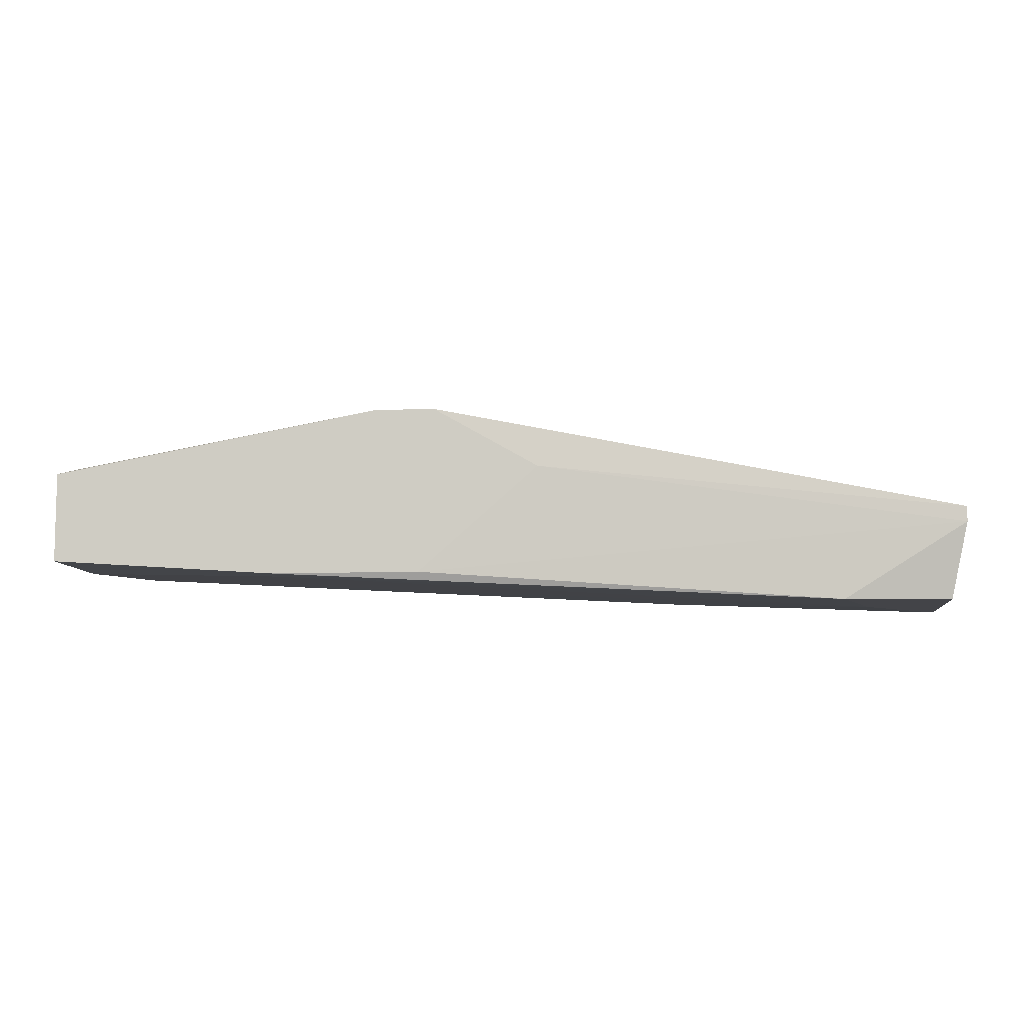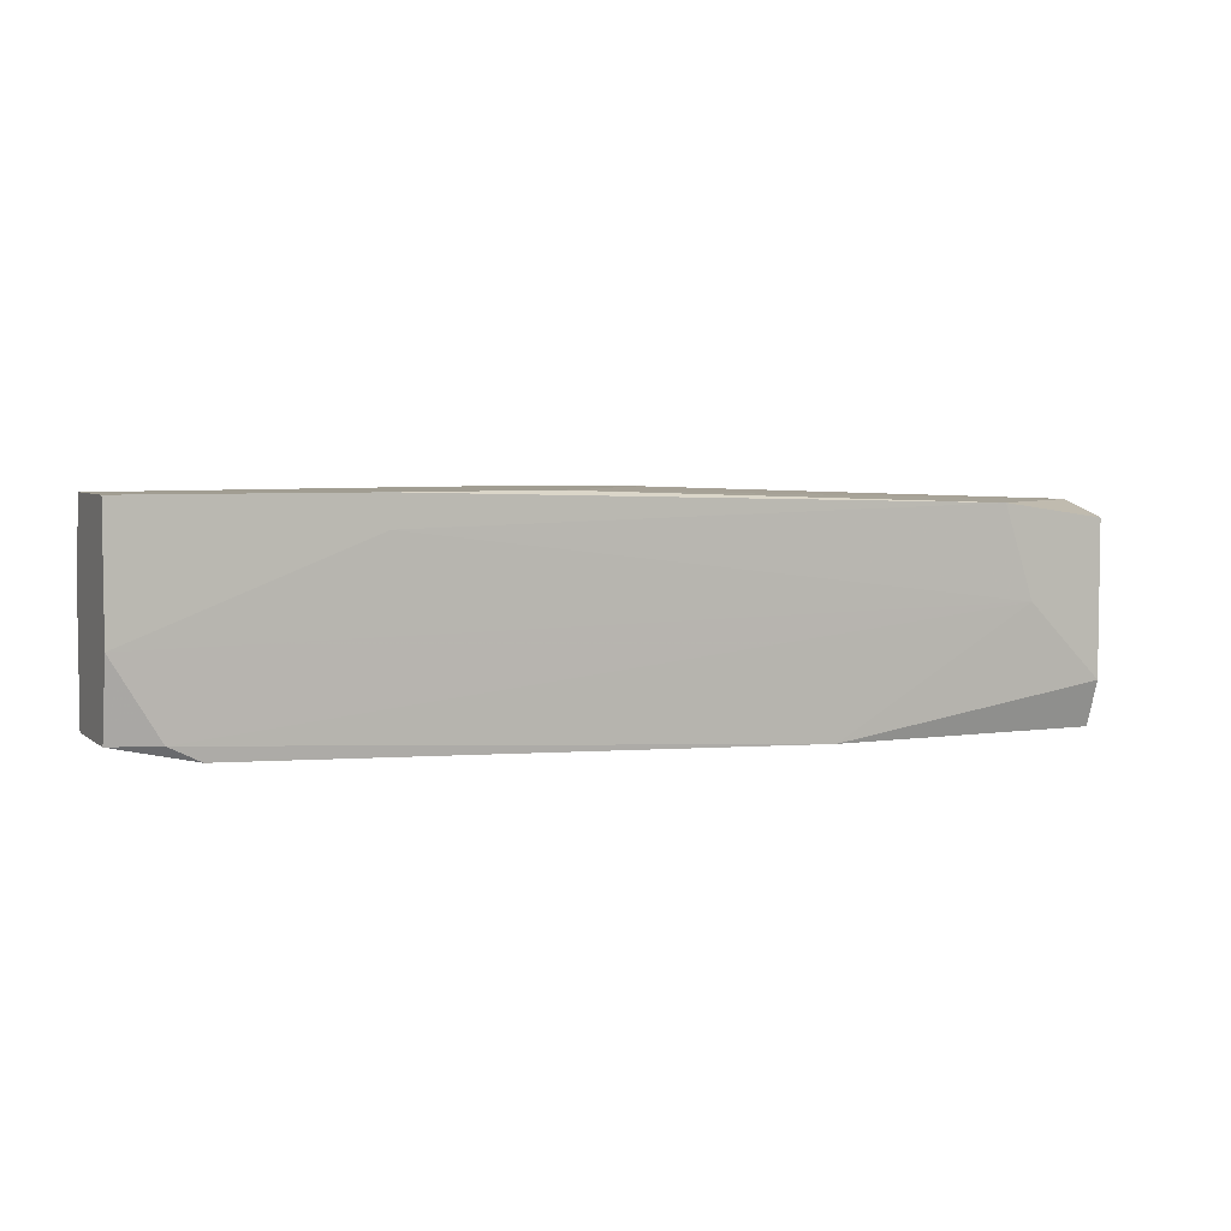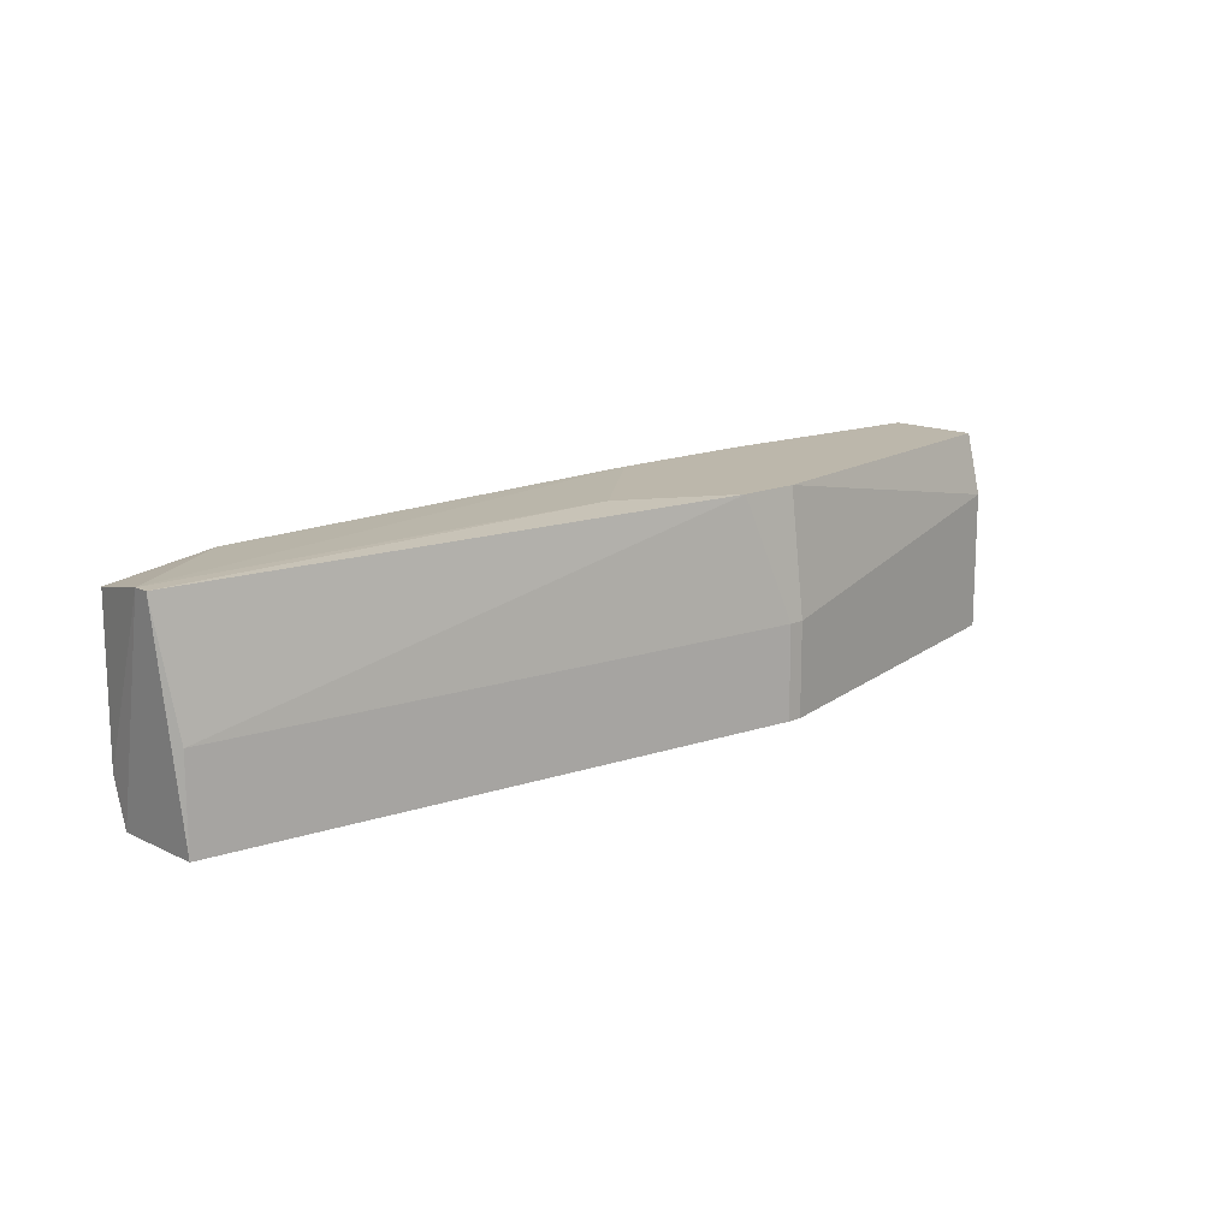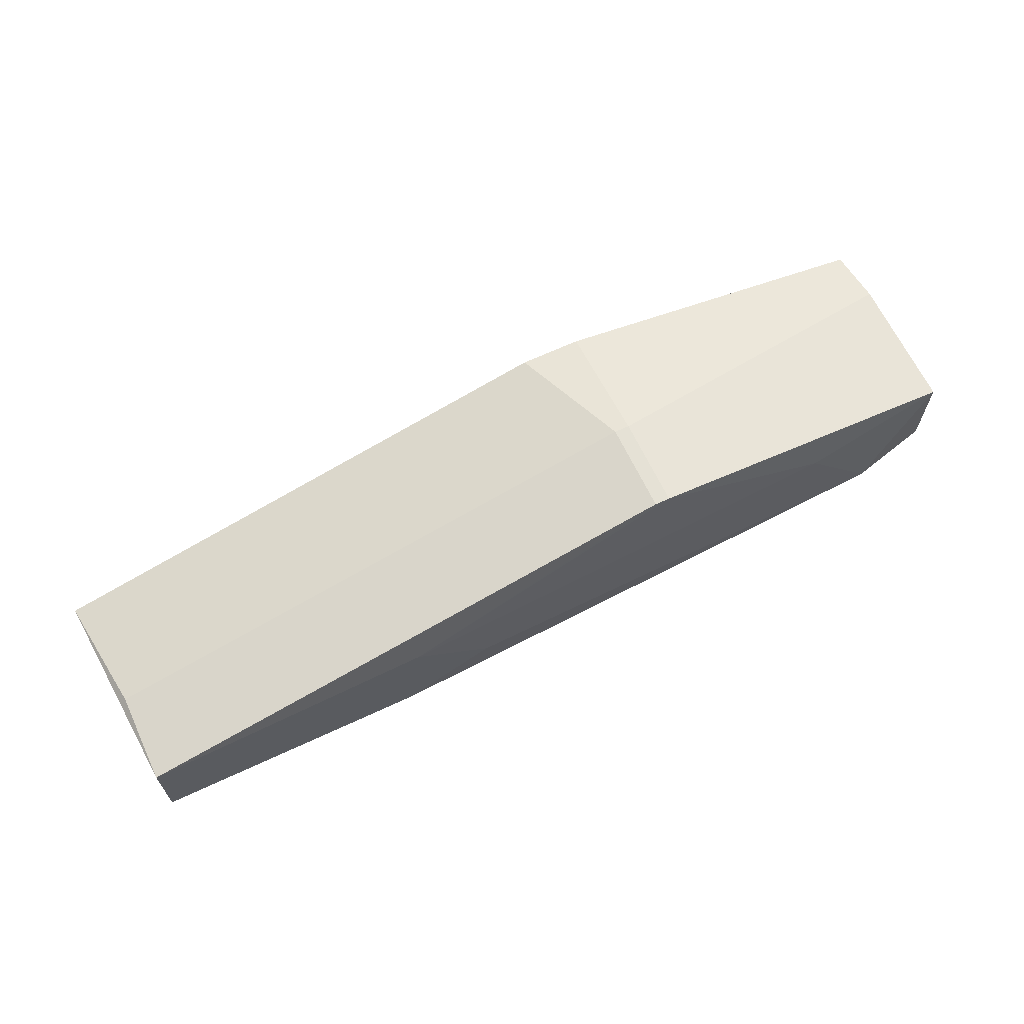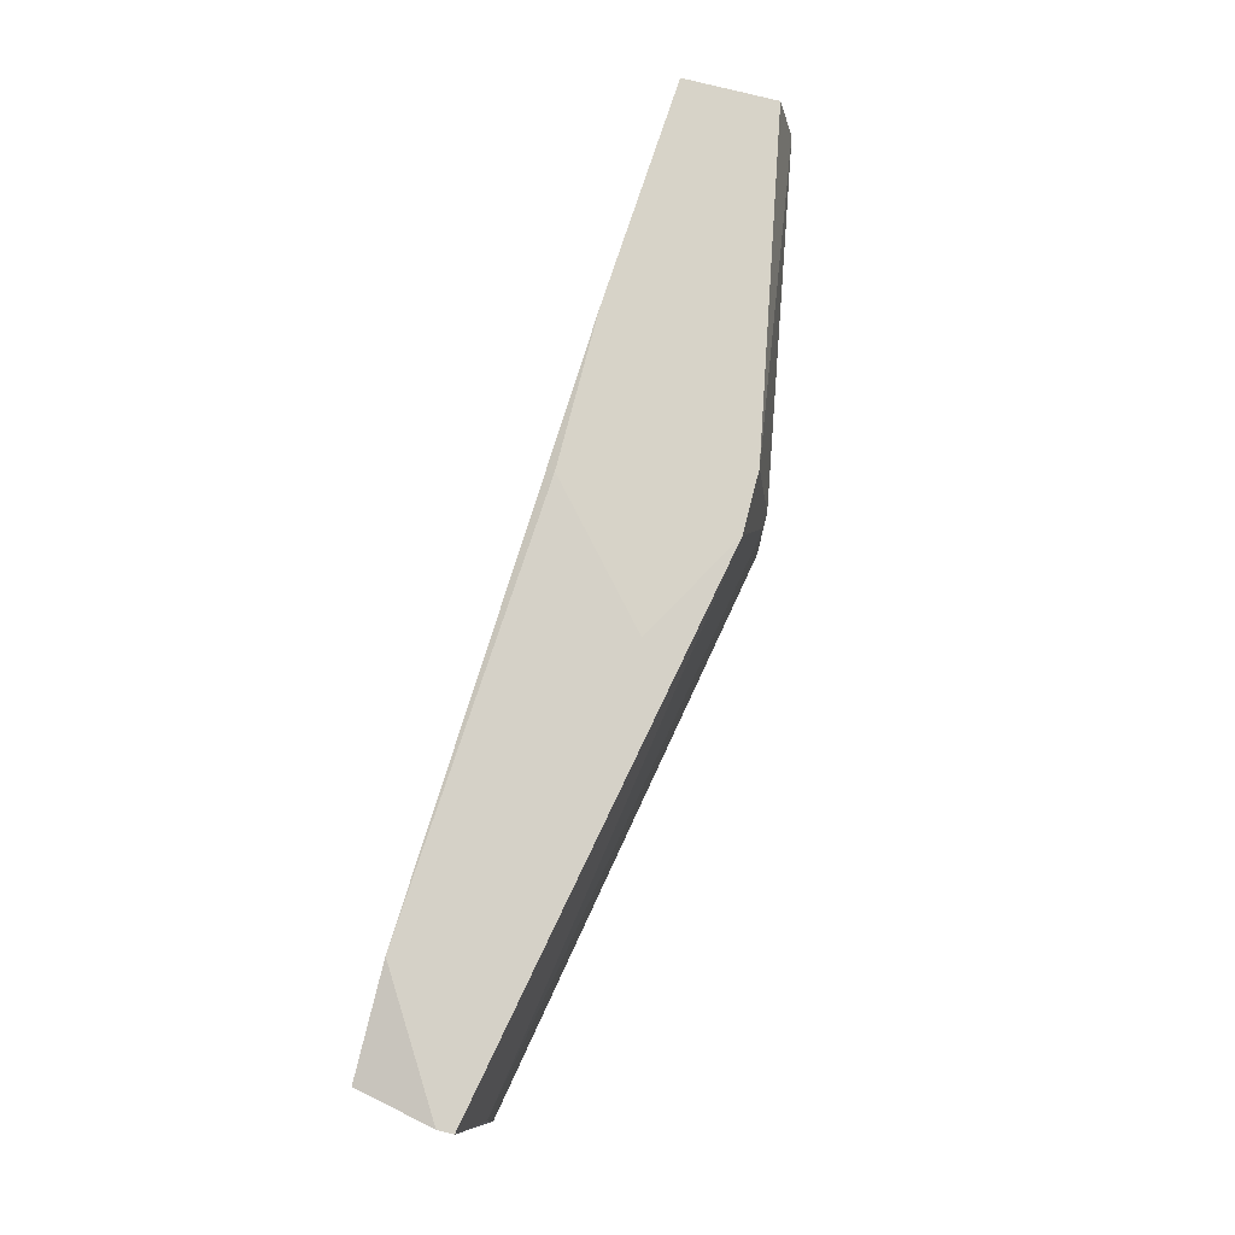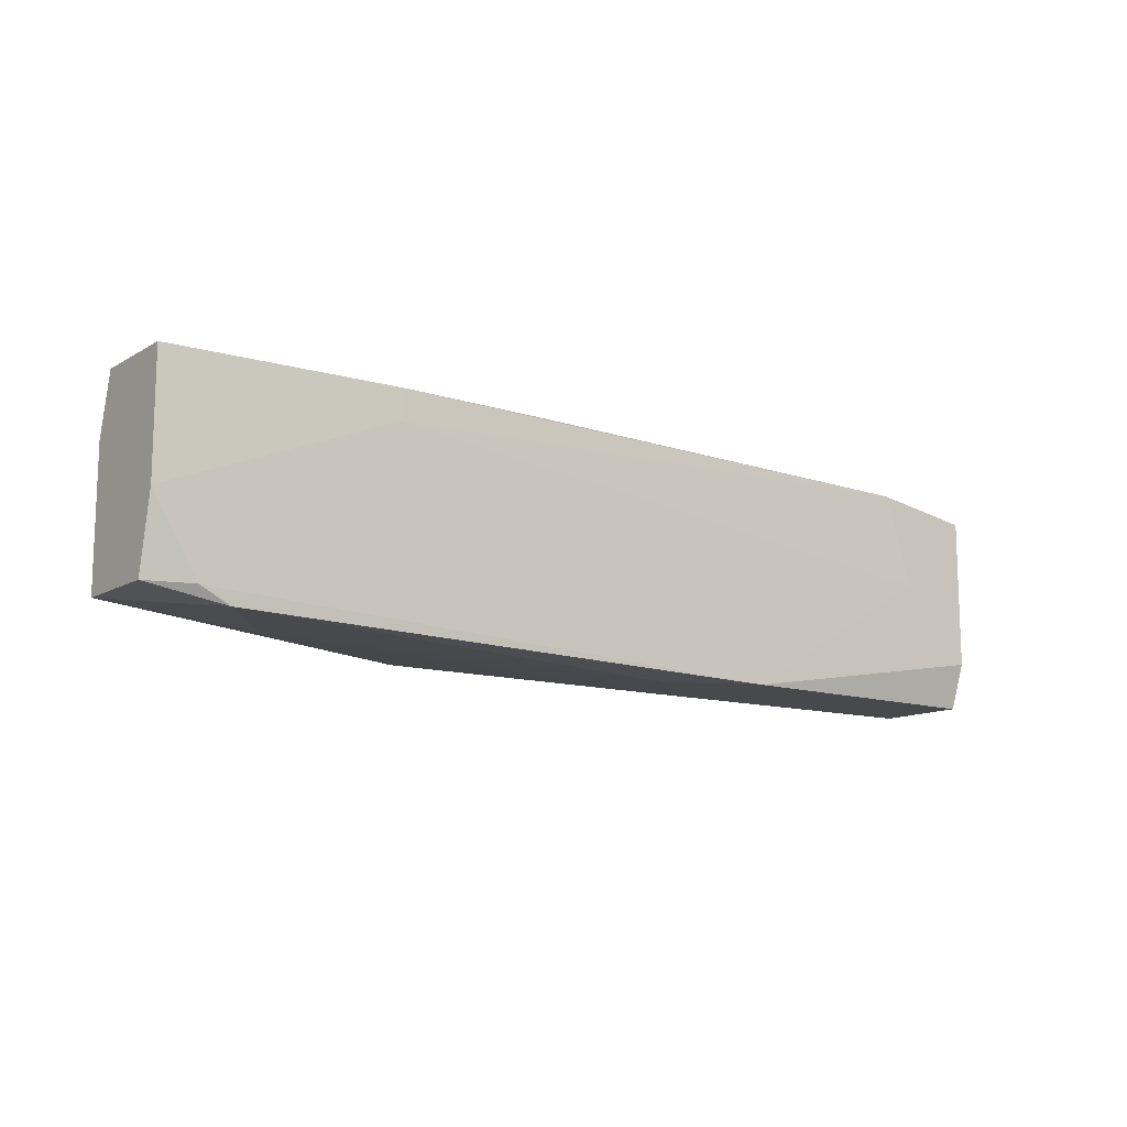
<metadata>
{"format":"obj","ext":"obj","renderer":"f3d","projection":"perspective","resolution":1024,"background":"white","views":[{"elev":-8.2,"azim":-174.0,"up":"+Z"},{"elev":4.8,"azim":155.0,"up":"+Y"},{"elev":14.5,"azim":-43.6,"up":"+Y"},{"elev":65.1,"azim":-25.2,"up":"+Z"},{"elev":76.5,"azim":-75.7,"up":"+Y"},{"elev":-12.5,"azim":142.8,"up":"+Y"}]}
</metadata>
<code>
v -0.01968 -0.01113 0.02209
v -0.01968 -0.005254 0.02209
v -0.01184 0.000621 0.01034
v -0.01184 0.002582 0.01034
v -0.02947 0.002582 0.01719
v -0.03241 -0.01212 0.0123
v -0.002042 -0.01113 0.01132
v -0.0187 -0.01113 0.02209
v -0.0187 0.002582 0.02111
v -0.0187 -0.005254 0.02209
v -0.03731 -0.01212 0.01621
v -0.02164 0.002582 0.01034
v -0.006939 -0.01113 0.01719
v -0.02262 0.002582 0.02111
v 0.002861 -0.001338 0.01817
v 0.002861 0.002582 0.01132
v 0.002861 0.002582 0.01719
v 0.002861 -0.005254 0.01132
v 0.002861 -0.01015 0.01817
v 0.002861 -0.01015 0.0123
v -0.05103 -0.004278 0.008377
v -0.04907 0.001601 0.008377
v -0.05593 -0.01212 0.01524
v -0.05593 -0.01212 0.009358
v -0.05593 0.000621 0.008377
v -0.05593 -0.009173 0.008377
v -0.05593 -0.006234 0.01524
v -0.05691 0.001601 0.01328
v -0.05691 0.001601 0.01426
v -0.03829 -0.01212 0.009358
v -8.2e-05 -0.01015 0.01132
f 16 3 4
f 17 15 16
f 14 17 16
f 16 15 19
f 16 19 18
f 22 26 25
f 14 16 12
f 23 29 24
f 26 30 24
f 30 23 24
f 23 1 2
f 1 23 11
f 23 30 11
f 14 29 27
f 29 23 27
f 2 14 27
f 23 2 27
f 15 17 9
f 17 14 9
f 14 2 9
f 19 7 20
f 18 19 20
f 7 19 13
f 19 15 10
f 2 1 10
f 15 9 10
f 9 2 10
f 16 18 3
f 29 14 5
f 14 12 5
f 26 22 21
f 30 26 21
f 22 3 21
f 3 18 21
f 30 7 6
f 11 30 6
f 7 13 6
f 13 11 6
f 25 26 28
f 22 25 28
f 12 22 28
f 26 24 28
f 24 29 28
f 29 5 28
f 5 12 28
f 1 11 8
f 13 19 8
f 11 13 8
f 19 10 8
f 10 1 8
f 7 30 31
f 20 7 31
f 18 20 31
f 30 21 31
f 21 18 31
f 12 16 4
f 22 12 4
f 3 22 4

</code>
